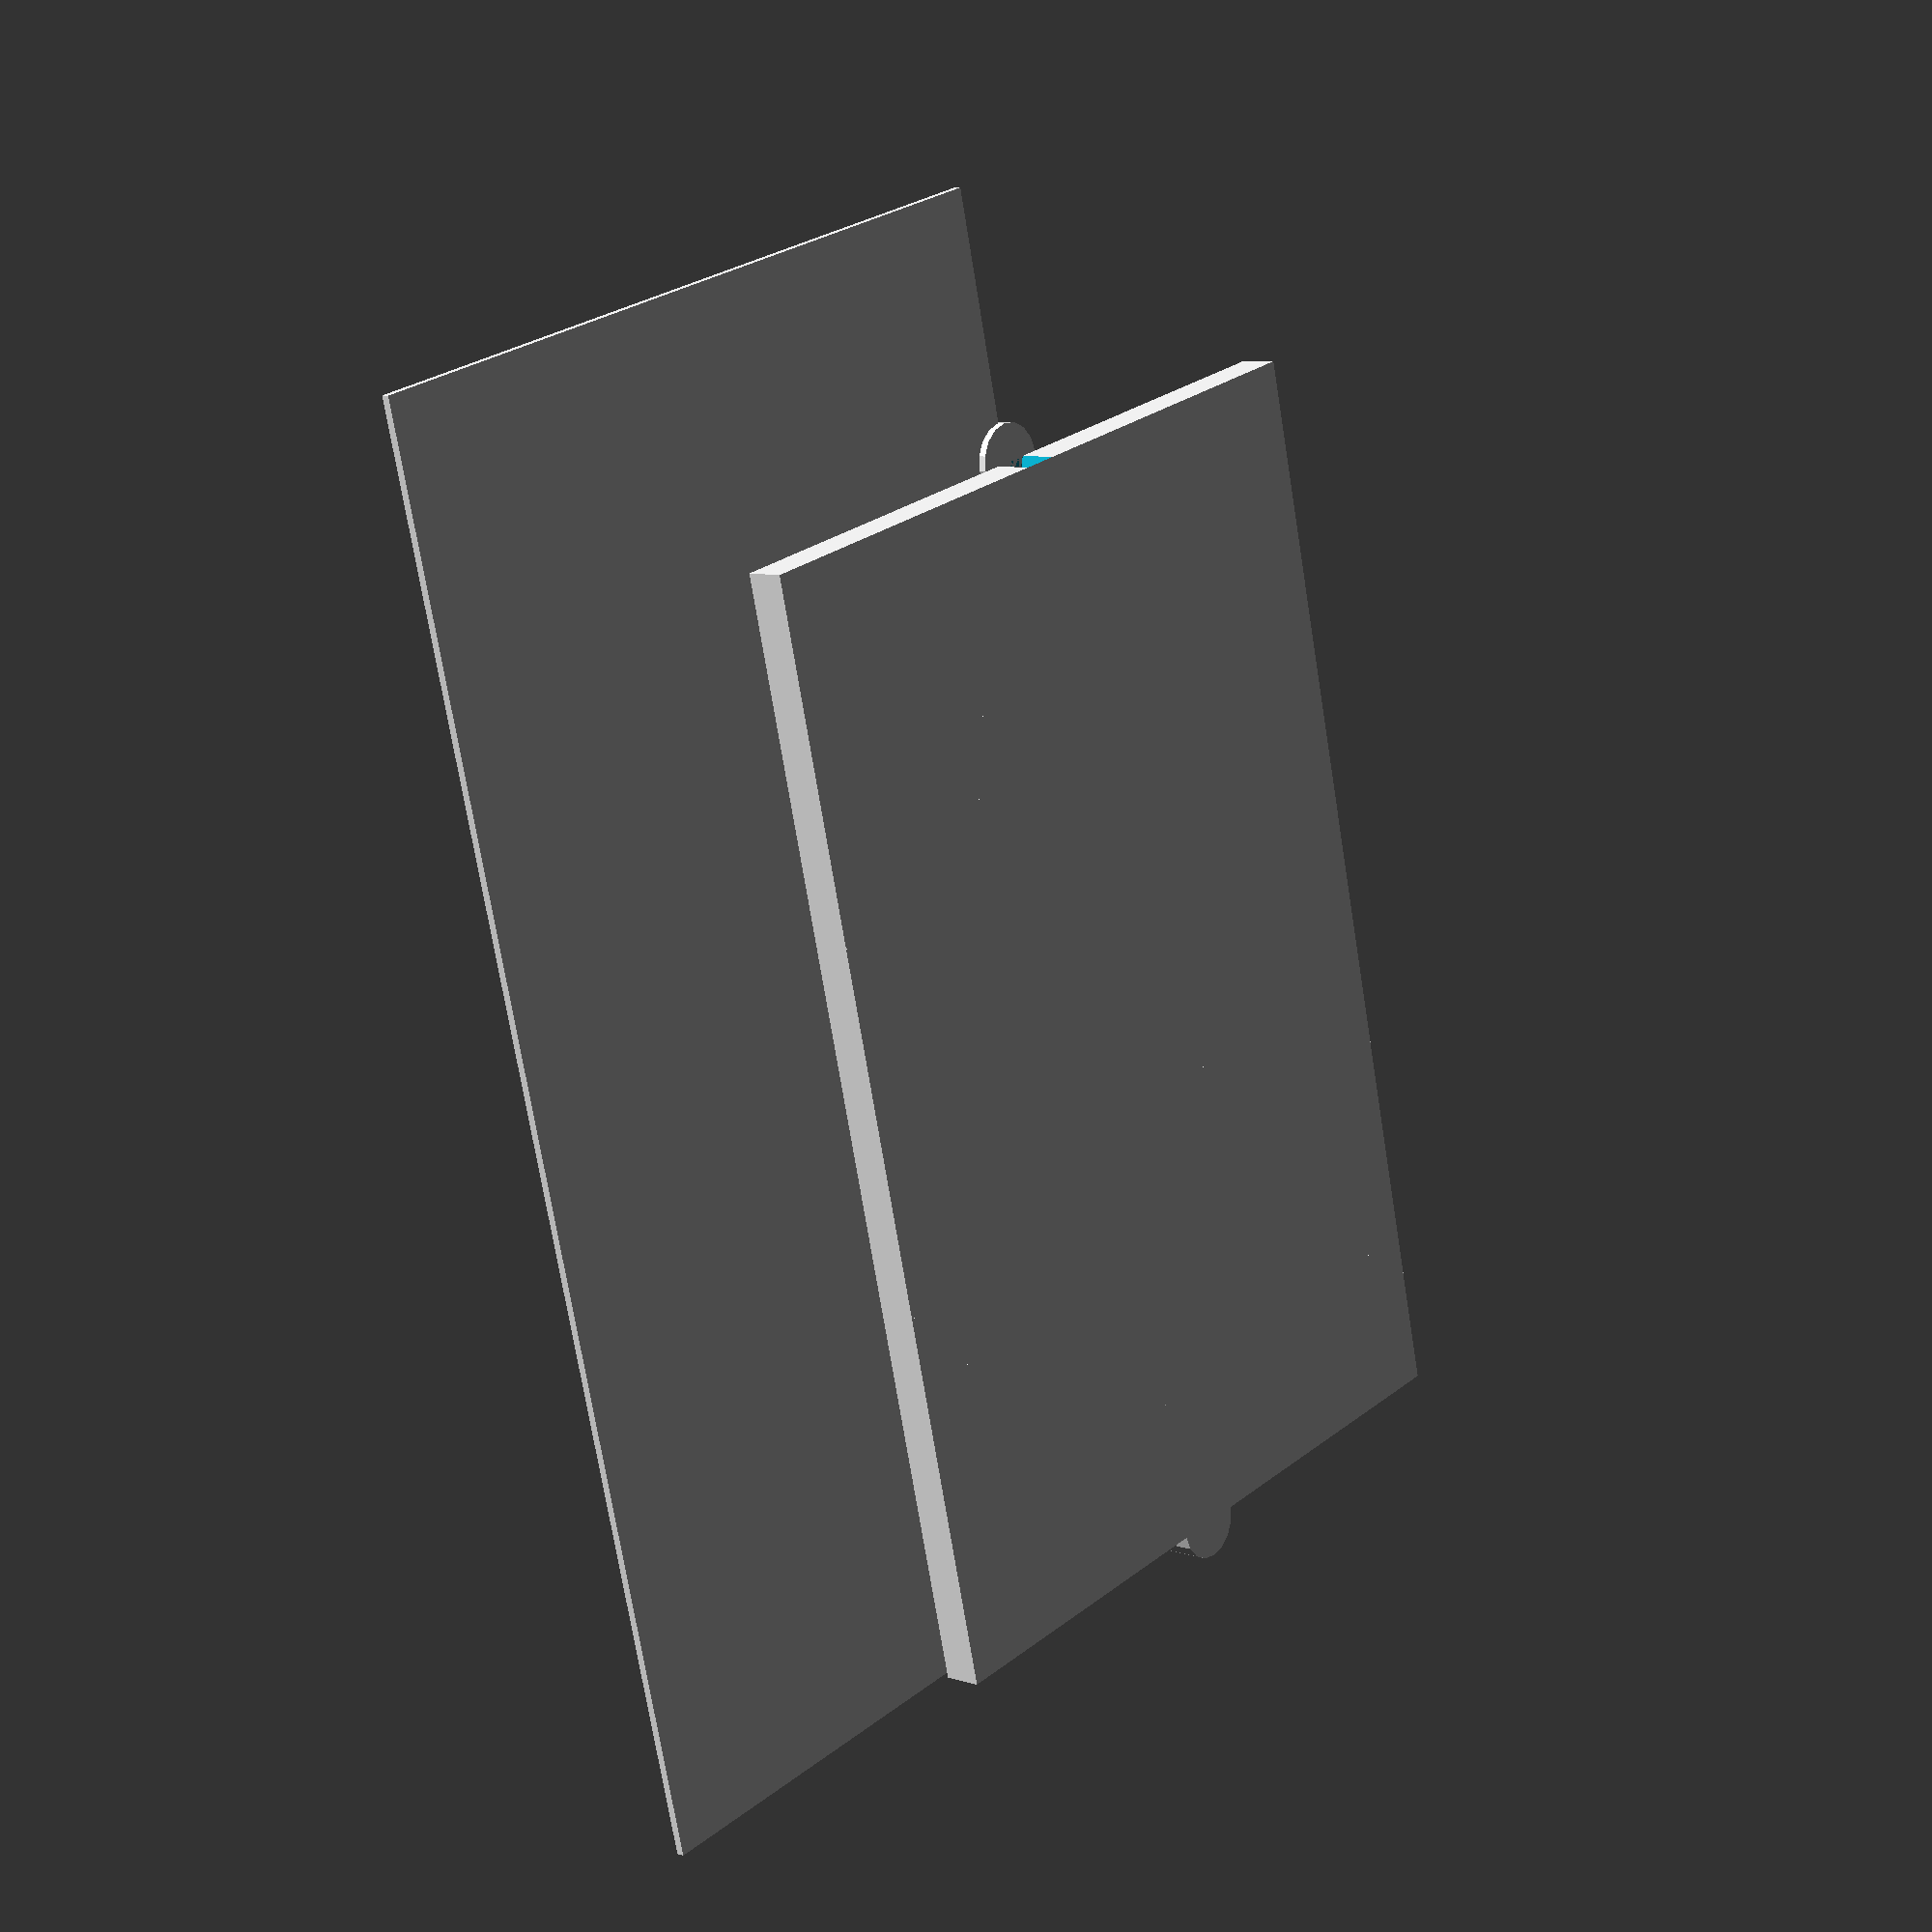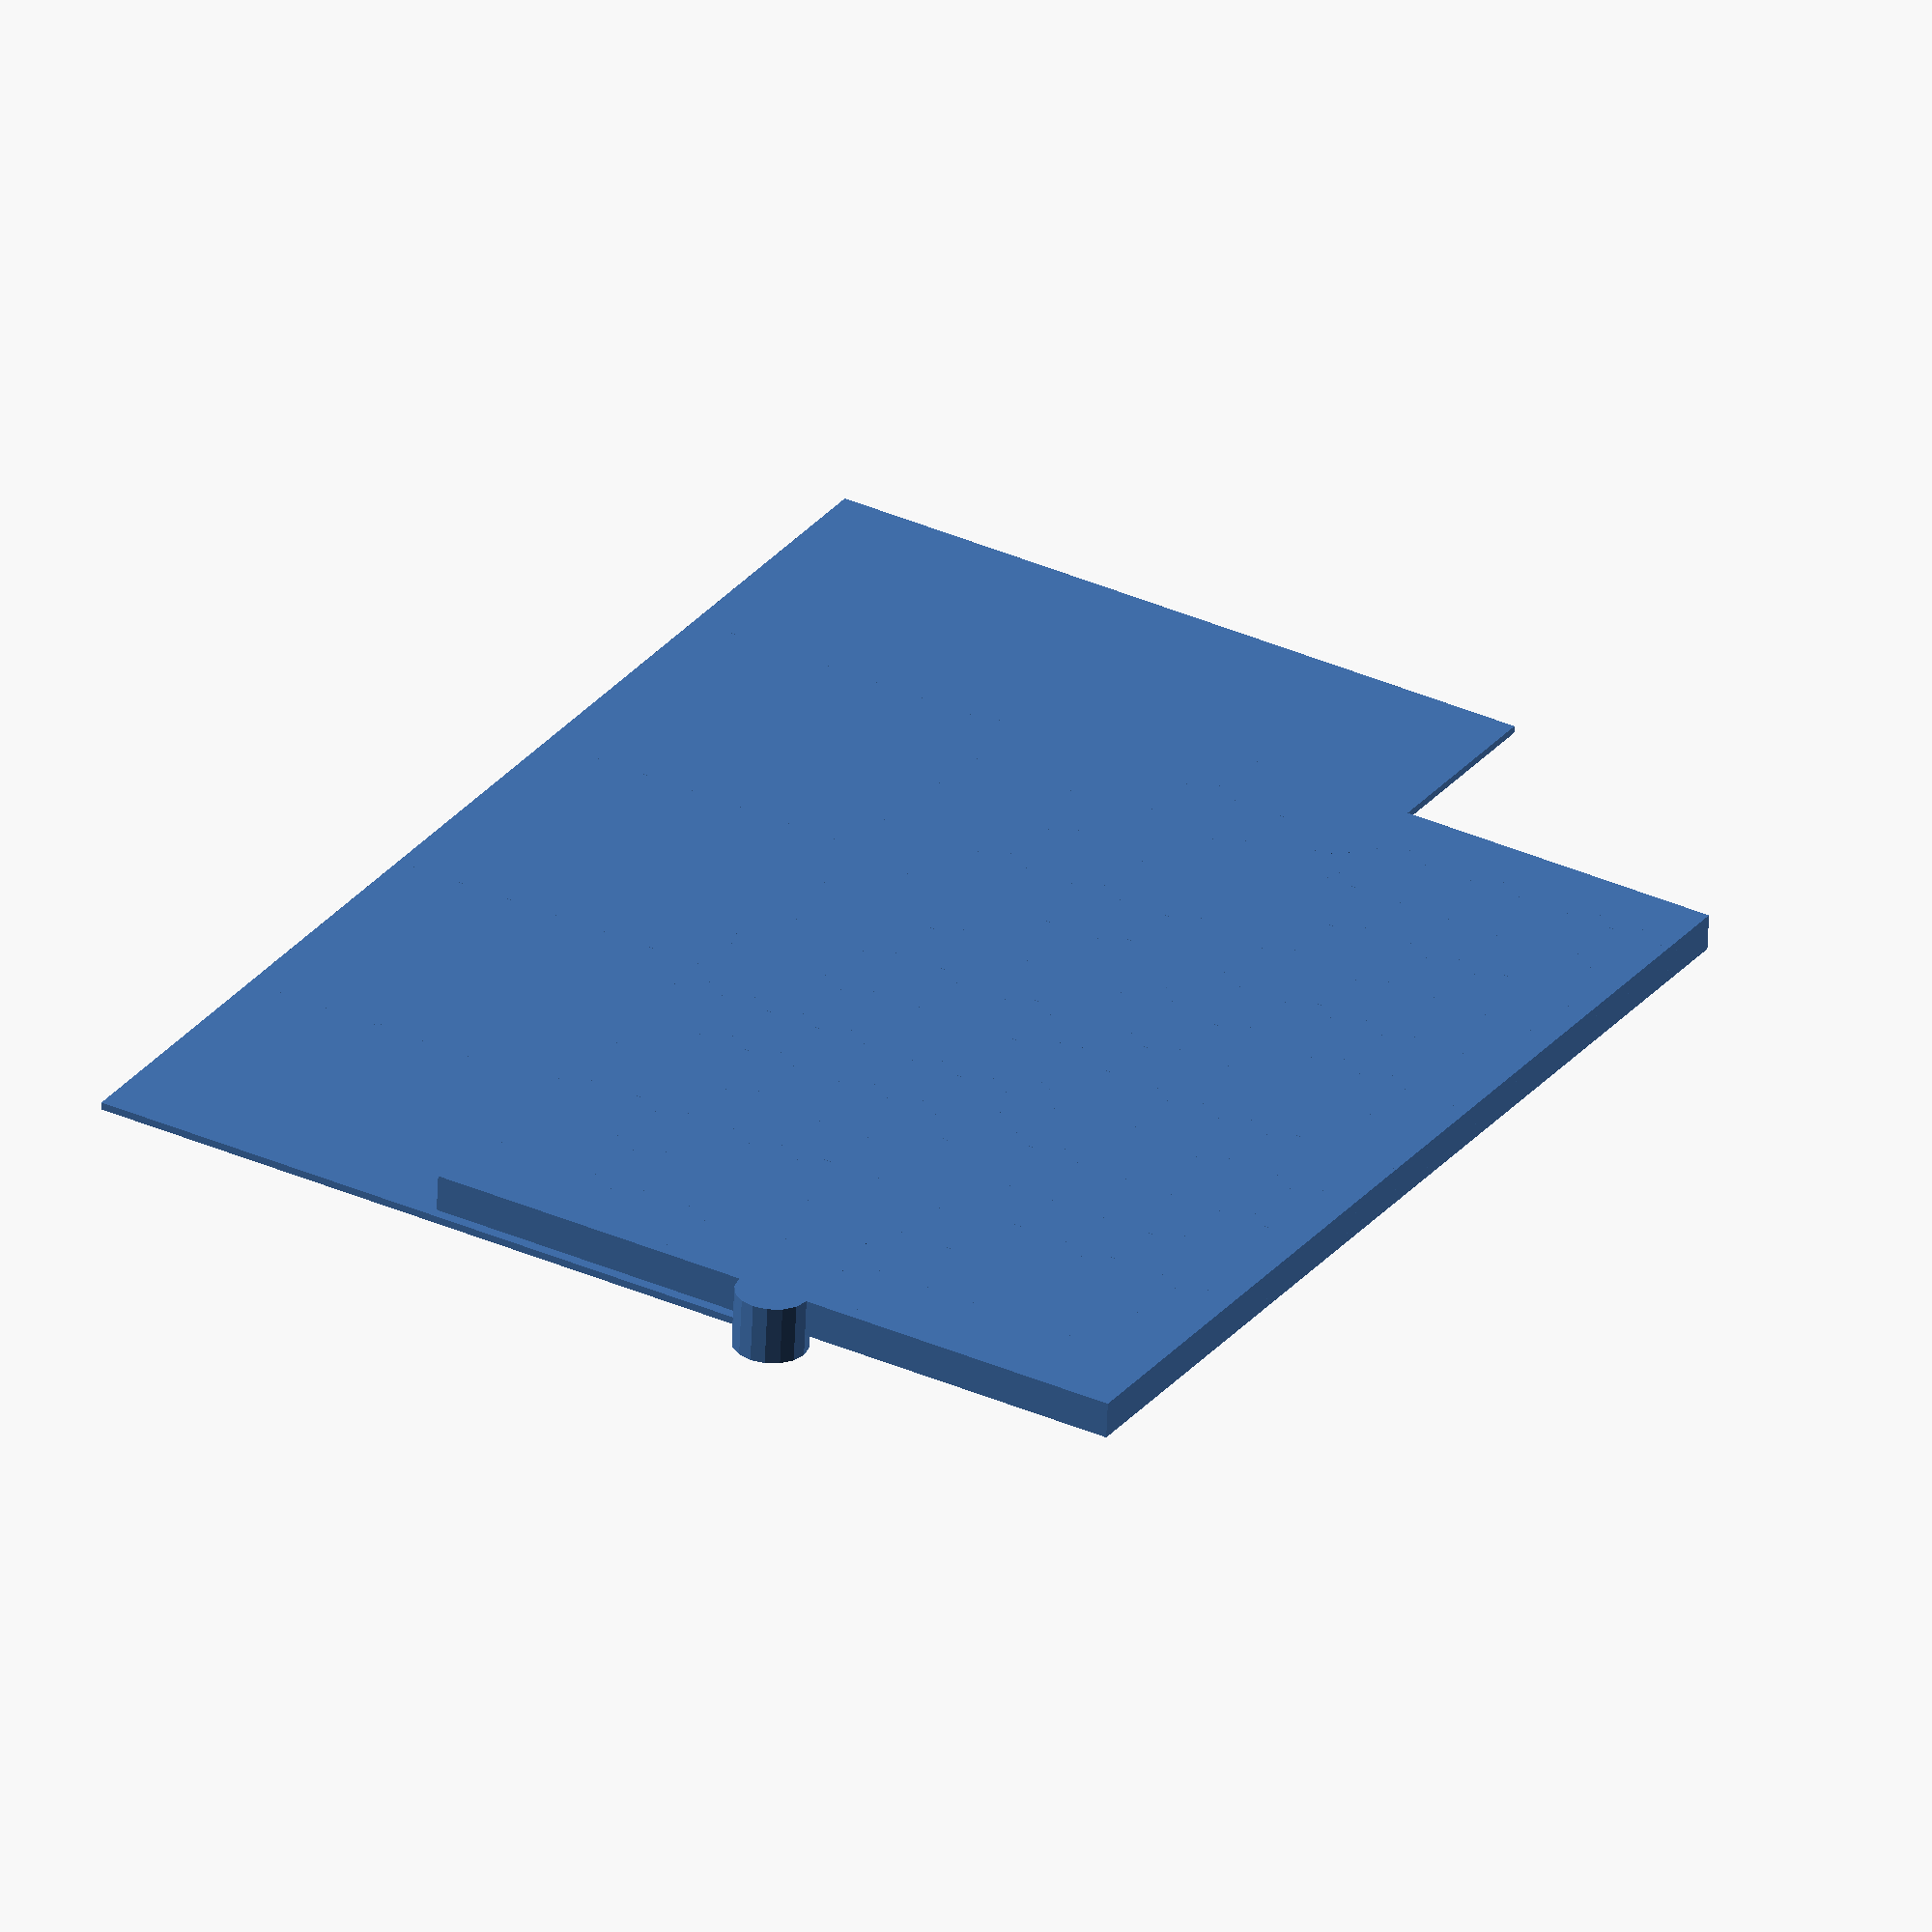
<openscad>


union() {
	difference() {
		difference() {
			cube(center = false, size = [150, 100, 5]);
			union() {
				translate(v = [0.0000000000, 50.0000000000, 0]) {
					cylinder(center = false, h = 5, r = 2.5000000000);
				}
				translate(v = [50.0000000000, 50.0000000000, 0]) {
					cylinder(center = false, h = 5, r = 2.5000000000);
				}
				translate(v = [100.0000000000, 50.0000000000, 0]) {
					cylinder(center = false, h = 5, r = 2.5000000000);
				}
				translate(v = [150.0000000000, 50.0000000000, 0]) {
					cylinder(center = false, h = 5, r = 2.5000000000);
				}
			}
		}
	}
	union() {
		translate(v = [0, 0, 0]) {
			cube(center = false, size = [2, 100, 5]);
		}
		translate(v = [10, 0, 0]) {
			cube(center = false, size = [2, 100, 5]);
		}
		translate(v = [20, 0, 0]) {
			cube(center = false, size = [2, 100, 5]);
		}
		translate(v = [30, 0, 0]) {
			cube(center = false, size = [2, 100, 5]);
		}
		translate(v = [40, 0, 0]) {
			cube(center = false, size = [2, 100, 5]);
		}
		translate(v = [50, 0, 0]) {
			cube(center = false, size = [2, 100, 5]);
		}
		translate(v = [60, 0, 0]) {
			cube(center = false, size = [2, 100, 5]);
		}
		translate(v = [70, 0, 0]) {
			cube(center = false, size = [2, 100, 5]);
		}
		translate(v = [80, 0, 0]) {
			cube(center = false, size = [2, 100, 5]);
		}
		translate(v = [90, 0, 0]) {
			cube(center = false, size = [2, 100, 5]);
		}
		translate(v = [100, 0, 0]) {
			cube(center = false, size = [2, 100, 5]);
		}
		translate(v = [110, 0, 0]) {
			cube(center = false, size = [2, 100, 5]);
		}
		translate(v = [120, 0, 0]) {
			cube(center = false, size = [2, 100, 5]);
		}
		translate(v = [130, 0, 0]) {
			cube(center = false, size = [2, 100, 5]);
		}
		translate(v = [140, 0, 0]) {
			cube(center = false, size = [2, 100, 5]);
		}
	}
	union() {
		translate(v = [0.0000000000, 50.0000000000, -3]) {
			cylinder(center = false, h = 3, r = 5.0000000000);
		}
		translate(v = [50.0000000000, 50.0000000000, -3]) {
			cylinder(center = false, h = 3, r = 5.0000000000);
		}
		translate(v = [100.0000000000, 50.0000000000, -3]) {
			cylinder(center = false, h = 3, r = 5.0000000000);
		}
		translate(v = [150.0000000000, 50.0000000000, -3]) {
			cylinder(center = false, h = 3, r = 5.0000000000);
		}
	}
	union() {
		translate(v = [0, 50.0000000000, 2.5000000000]) {
			cylinder(center = true, h = 5, r = 5.0000000000);
		}
		translate(v = [10, 50.0000000000, 2.5000000000]) {
			cylinder(center = true, h = 5, r = 5.0000000000);
		}
		translate(v = [20, 50.0000000000, 2.5000000000]) {
			cylinder(center = true, h = 5, r = 5.0000000000);
		}
		translate(v = [30, 50.0000000000, 2.5000000000]) {
			cylinder(center = true, h = 5, r = 5.0000000000);
		}
		translate(v = [40, 50.0000000000, 2.5000000000]) {
			cylinder(center = true, h = 5, r = 5.0000000000);
		}
		translate(v = [50, 50.0000000000, 2.5000000000]) {
			cylinder(center = true, h = 5, r = 5.0000000000);
		}
		translate(v = [60, 50.0000000000, 2.5000000000]) {
			cylinder(center = true, h = 5, r = 5.0000000000);
		}
		translate(v = [70, 50.0000000000, 2.5000000000]) {
			cylinder(center = true, h = 5, r = 5.0000000000);
		}
		translate(v = [80, 50.0000000000, 2.5000000000]) {
			cylinder(center = true, h = 5, r = 5.0000000000);
		}
		translate(v = [90, 50.0000000000, 2.5000000000]) {
			cylinder(center = true, h = 5, r = 5.0000000000);
		}
		translate(v = [100, 50.0000000000, 2.5000000000]) {
			cylinder(center = true, h = 5, r = 5.0000000000);
		}
		translate(v = [110, 50.0000000000, 2.5000000000]) {
			cylinder(center = true, h = 5, r = 5.0000000000);
		}
		translate(v = [120, 50.0000000000, 2.5000000000]) {
			cylinder(center = true, h = 5, r = 5.0000000000);
		}
		translate(v = [130, 50.0000000000, 2.5000000000]) {
			cylinder(center = true, h = 5, r = 5.0000000000);
		}
		translate(v = [140, 50.0000000000, 2.5000000000]) {
			cylinder(center = true, h = 5, r = 5.0000000000);
		}
	}
	union() {
		translate(v = [0, 50.0000000000, -2]) {
			cube(center = false, size = [37.5000000000, 100, 1]);
		}
		translate(v = [37, 50.0000000000, -2]) {
			cube(center = false, size = [37.5000000000, 100, 1]);
		}
		translate(v = [74, 50.0000000000, -2]) {
			cube(center = false, size = [37.5000000000, 100, 1]);
		}
		translate(v = [111, 50.0000000000, -2]) {
			cube(center = false, size = [37.5000000000, 100, 1]);
		}
		translate(v = [148, 50.0000000000, -2]) {
			cube(center = false, size = [37.5000000000, 100, 1]);
		}
	}
}
</openscad>
<views>
elev=351.9 azim=256.0 roll=311.0 proj=p view=solid
elev=59.5 azim=300.9 roll=357.6 proj=o view=solid
</views>
